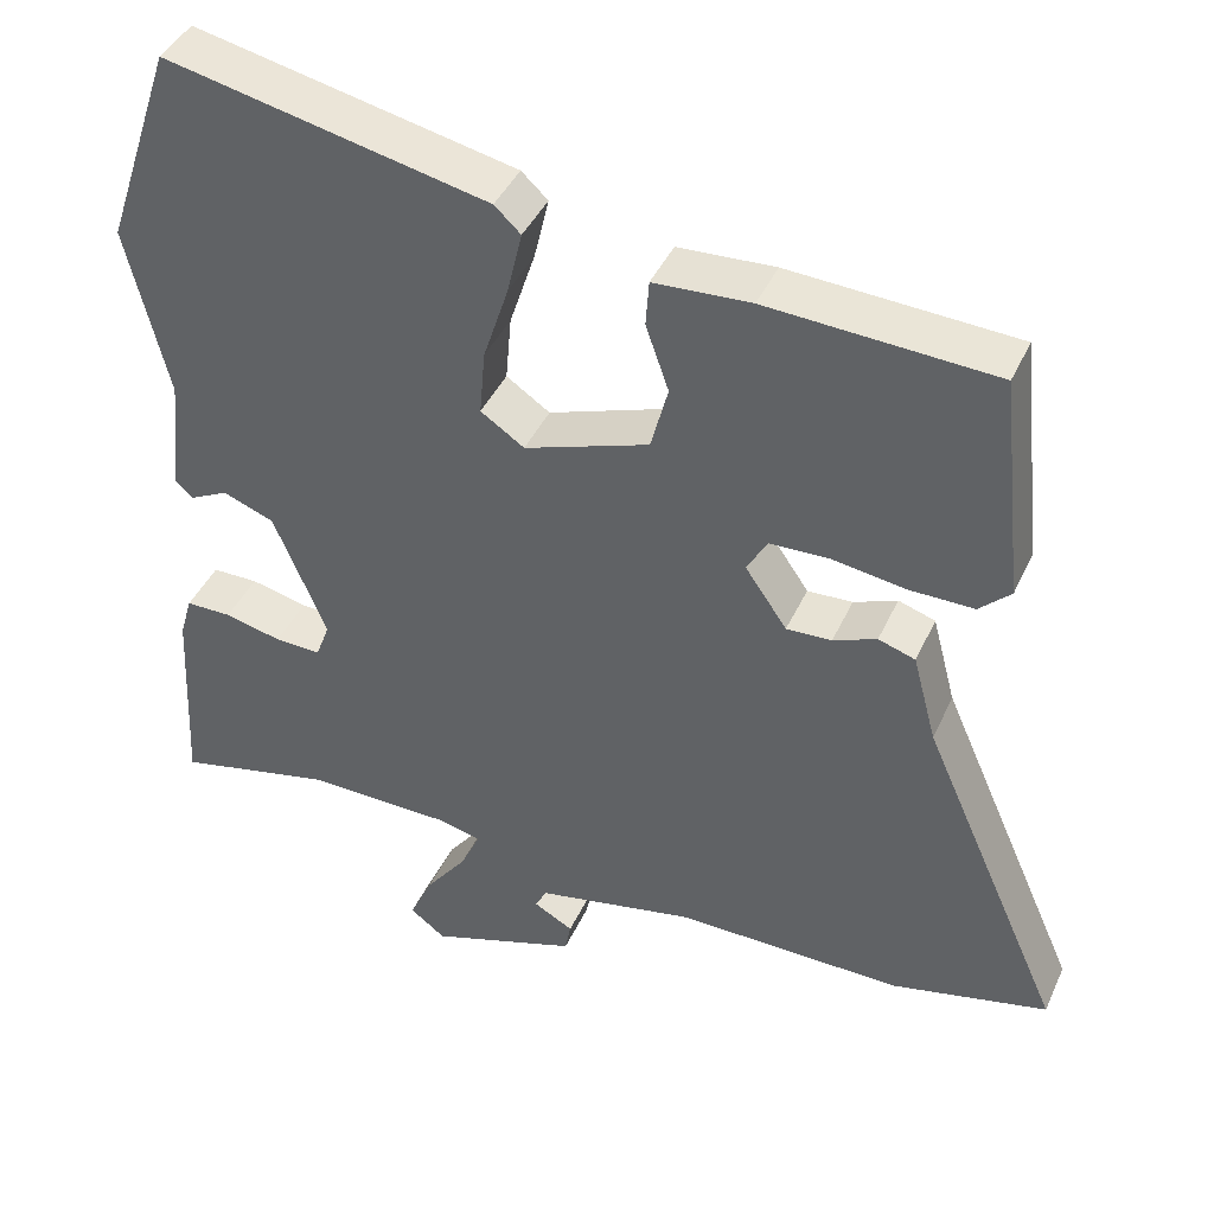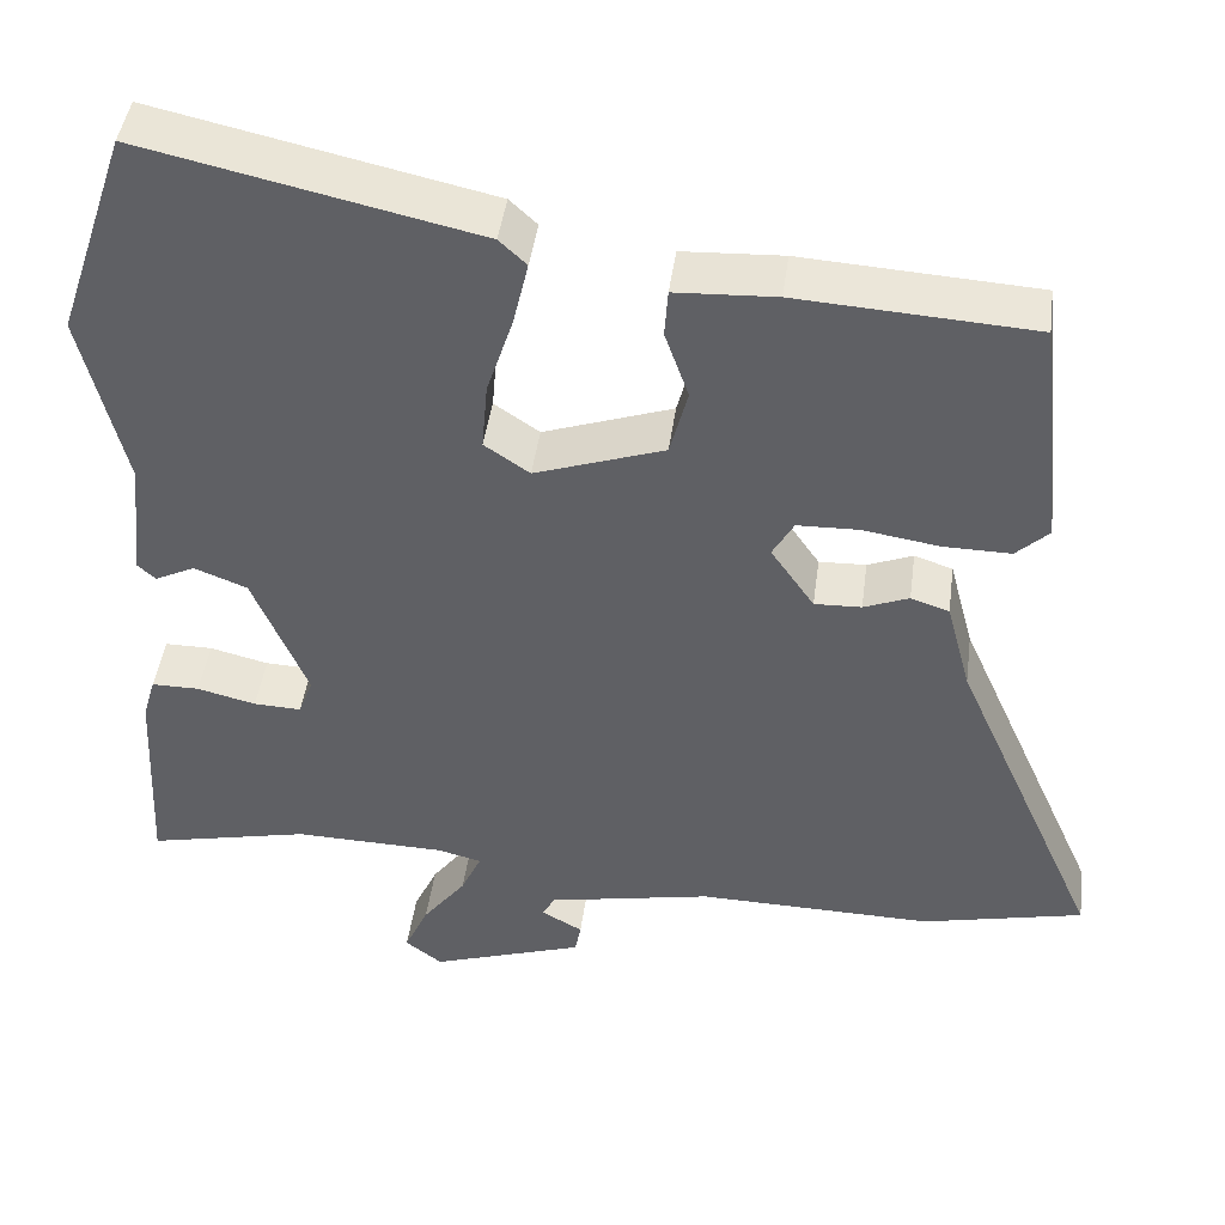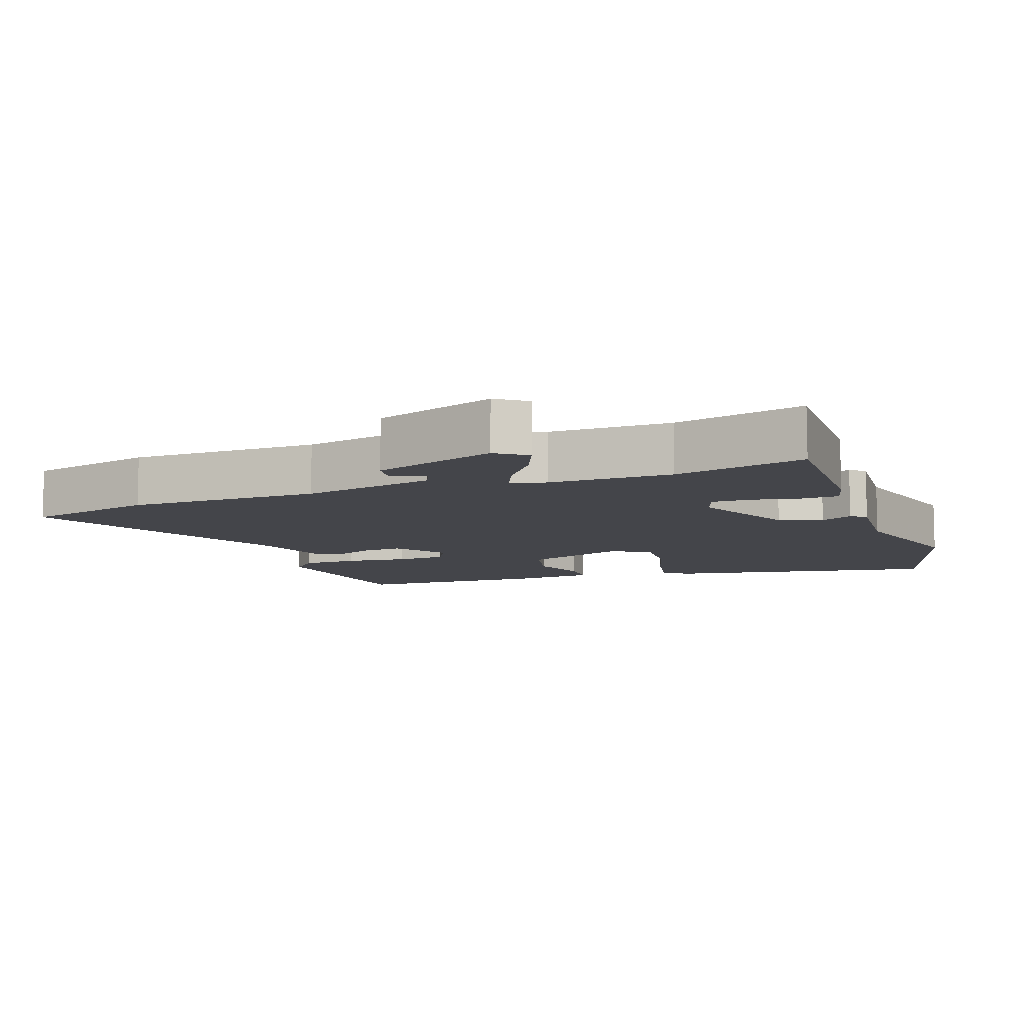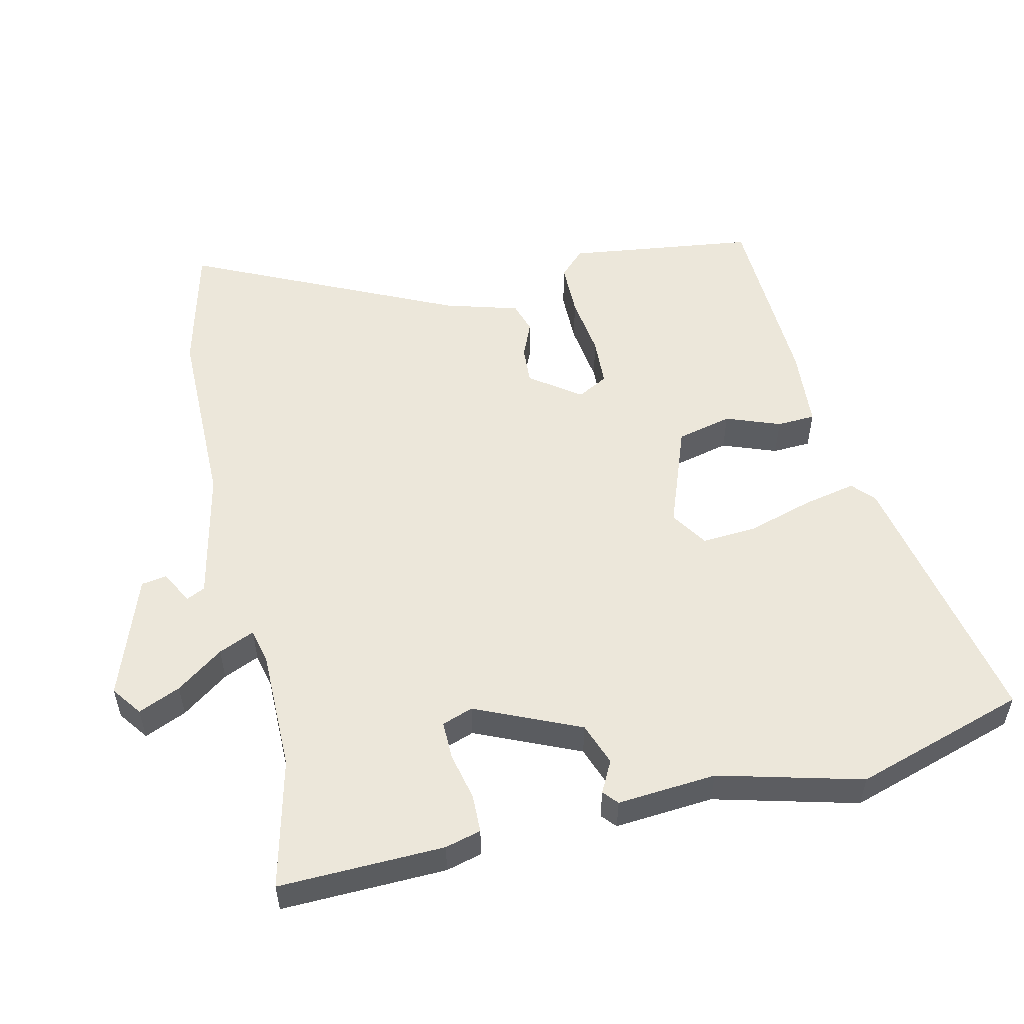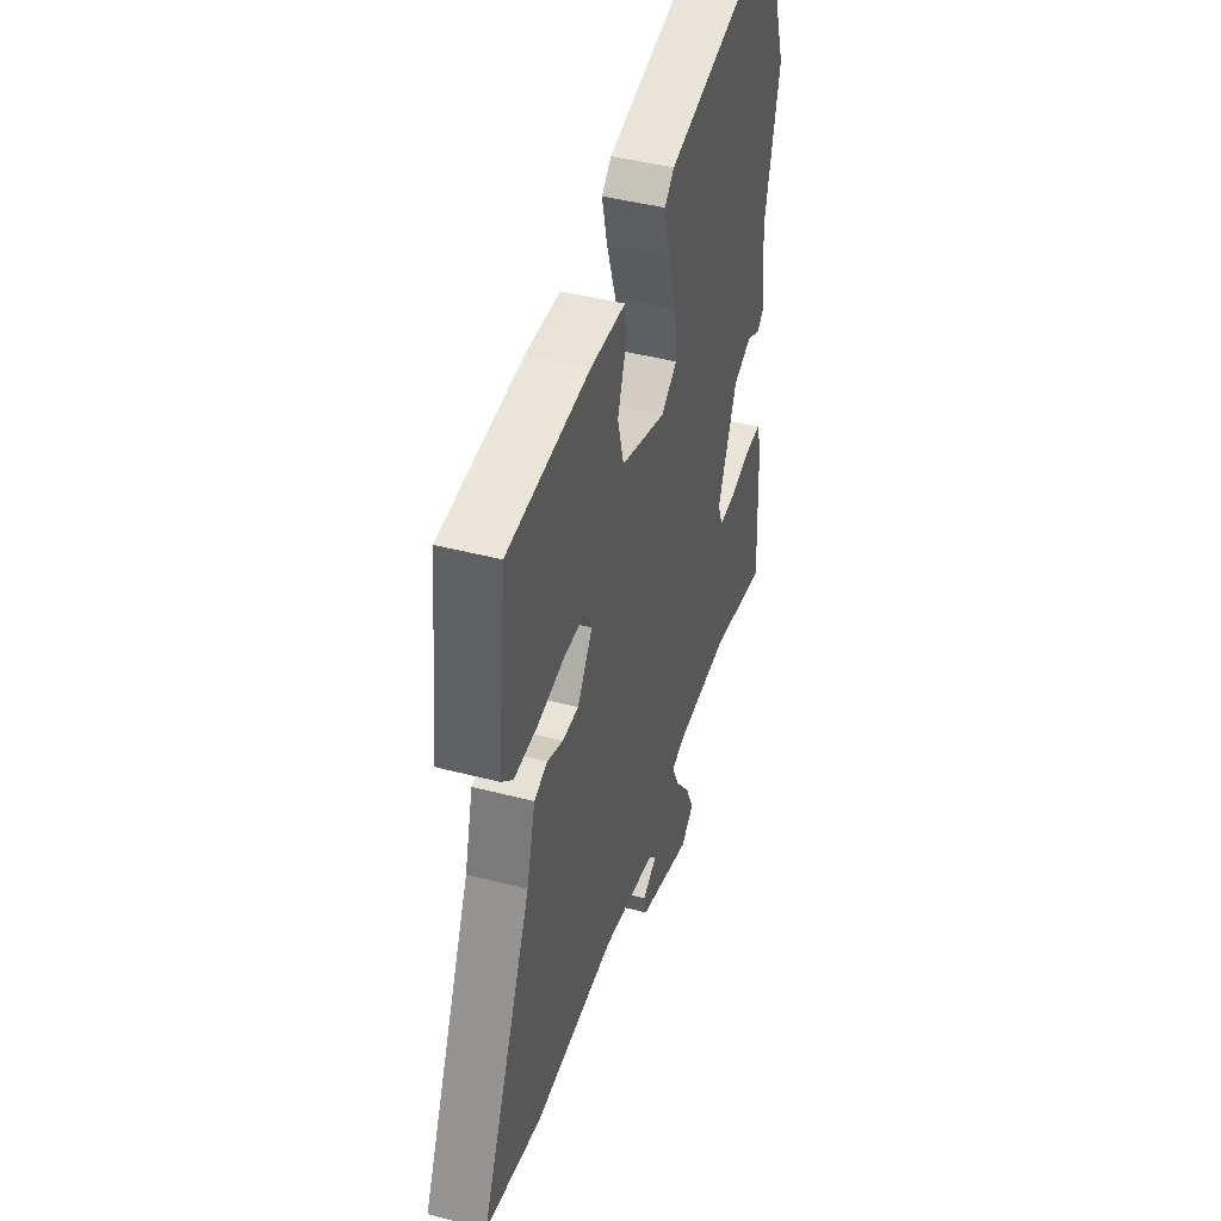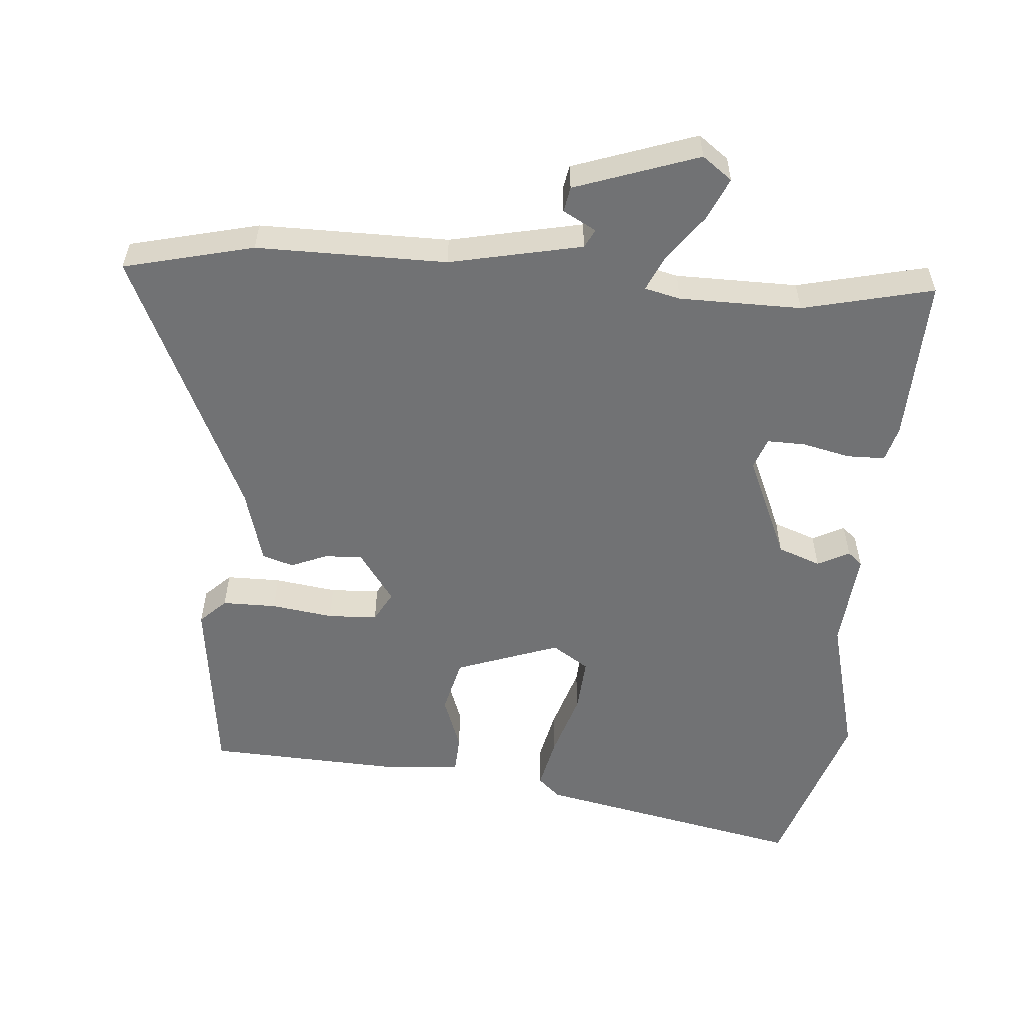
<metadata>
{"format":"obj","ext":"obj","renderer":"f3d","projection":"perspective","resolution":1024,"background":"white","views":[{"elev":41.8,"azim":23.1,"up":"+Z"},{"elev":44.5,"azim":7.6,"up":"+Z"},{"elev":-9.2,"azim":-158.4,"up":"+Y"},{"elev":53.7,"azim":-101.7,"up":"+Y"},{"elev":43.8,"azim":107.1,"up":"+Z"},{"elev":-55.5,"azim":176.2,"up":"+Y"}]}
</metadata>
<code>
v -0.36 0.07 -0.469
v -0.551 0.07 -0.511
v -0.539 0.07 -0.27
v -0.524 0.07 -0.218
v -0.468 0.07 -0.218
v -0.399 0.07 -0.235
v -0.343 0.07 -0.237
v -0.326 0.07 -0.192
v -0.39 0.07 -0.038
v -0.452 0.07 -0.014
v -0.499 0.07 -0.037
v -0.52 0.07 -0.018
v -0.505 0.07 0.126
v -0.555 0.07 0.336
v -0.471 0.07 0.585
v -0.08 0.07 0.499
v -0.048 0.07 0.469
v -0.066 0.07 0.392
v -0.097 0.07 0.297
v -0.104 0.07 0.217
v -0.051 0.07 0.181
v 0.101 0.07 0.233
v 0.122 0.07 0.313
v 0.094 0.07 0.393
v 0.098 0.07 0.449
v 0.216 0.07 0.455
v 0.492 0.07 0.438
v 0.522 0.07 0.162
v 0.484 0.07 0.126
v 0.405 0.07 0.127
v 0.315 0.07 0.141
v 0.243 0.07 0.139
v 0.218 0.07 0.095
v 0.269 0.07 0.021
v 0.324 0.07 0.023
v 0.377 0.07 0.044
v 0.422 0.07 0.029
v 0.451 0.07 -0.08
v 0.625 0.07 -0.472
v 0.435 0.07 -0.515
v 0.158 0.07 -0.51
v -0.036 0.07 -0.548
v -0.05 0.07 -0.575
v -0.002 0.07 -0.602
v -0.009 0.07 -0.639
v -0.19 0.07 -0.699
v -0.233 0.07 -0.666
v -0.205 0.07 -0.605
v -0.154 0.07 -0.538
v -0.13 0.07 -0.486
v -0.182 0.07 -0.473
v -0.36 0 -0.469
v -0.551 0 -0.511
v -0.539 0 -0.27
v -0.524 0 -0.218
v -0.468 0 -0.218
v -0.399 0 -0.235
v -0.343 0 -0.237
v -0.326 0 -0.192
v -0.39 0 -0.038
v -0.452 0 -0.014
v -0.499 0 -0.037
v -0.52 0 -0.018
v -0.505 0 0.126
v -0.555 0 0.336
v -0.471 0 0.585
v -0.08 0 0.499
v -0.048 0 0.469
v -0.066 0 0.392
v -0.097 0 0.297
v -0.104 0 0.217
v -0.051 0 0.181
v 0.101 0 0.233
v 0.122 0 0.313
v 0.094 0 0.393
v 0.098 0 0.449
v 0.216 0 0.455
v 0.492 0 0.438
v 0.522 0 0.162
v 0.484 0 0.126
v 0.405 0 0.127
v 0.315 0 0.141
v 0.243 0 0.139
v 0.218 0 0.095
v 0.269 0 0.021
v 0.324 0 0.023
v 0.377 0 0.044
v 0.422 0 0.029
v 0.451 0 -0.08
v 0.625 0 -0.472
v 0.435 0 -0.515
v 0.158 0 -0.51
v -0.036 0 -0.548
v -0.05 0 -0.575
v -0.002 0 -0.602
v -0.009 0 -0.639
v -0.19 0 -0.699
v -0.233 0 -0.666
v -0.205 0 -0.605
v -0.154 0 -0.538
v -0.13 0 -0.486
v -0.182 0 -0.473
f 47 48 49
f 46 47 49
f 45 46 49
f 44 45 49
f 43 44 49
f 42 43 49 50
f 41 42 50
f 41 50 51
f 40 41 51
f 39 40 51
f 38 39 51
f 38 51 1
f 37 38 1
f 36 37 1
f 35 36 1
f 29 30 31
f 28 29 31
f 27 28 31
f 26 27 31
f 25 26 31
f 24 25 31
f 23 24 31
f 22 23 31 32
f 21 22 32 33
f 17 18 19
f 16 17 19
f 15 16 19
f 14 15 19
f 13 14 19
f 13 19 20
f 12 13 20
f 11 12 20
f 10 11 20
f 9 10 20 21
f 4 5 6
f 3 4 6
f 2 3 6
f 1 2 6
f 1 6 7
f 1 7 8
f 35 1 8
f 34 35 8
f 21 33 34
f 9 21 34
f 8 9 34
f 100 99 98
f 100 98 97
f 100 97 96
f 100 96 95
f 100 95 94
f 101 100 94 93
f 101 93 92
f 102 101 92
f 102 92 91
f 102 91 90
f 102 90 89
f 52 102 89
f 52 89 88
f 52 88 87
f 52 87 86
f 82 81 80
f 82 80 79
f 82 79 78
f 82 78 77
f 82 77 76
f 82 76 75
f 82 75 74
f 83 82 74 73
f 84 83 73 72
f 70 69 68
f 70 68 67
f 70 67 66
f 70 66 65
f 70 65 64
f 71 70 64
f 71 64 63
f 71 63 62
f 71 62 61
f 72 71 61 60
f 57 56 55
f 57 55 54
f 57 54 53
f 57 53 52
f 58 57 52
f 59 58 52
f 59 52 86
f 59 86 85
f 85 84 72
f 85 72 60
f 85 60 59
f 1 52 53 2
f 2 53 54 3
f 3 54 55 4
f 4 55 56 5
f 5 56 57 6
f 6 57 58 7
f 7 58 59 8
f 8 59 60 9
f 9 60 61 10
f 10 61 62 11
f 11 62 63 12
f 12 63 64 13
f 13 64 65 14
f 14 65 66 15
f 15 66 67 16
f 16 67 68 17
f 17 68 69 18
f 18 69 70 19
f 19 70 71 20
f 20 71 72 21
f 21 72 73 22
f 22 73 74 23
f 23 74 75 24
f 24 75 76 25
f 25 76 77 26
f 26 77 78 27
f 27 78 79 28
f 28 79 80 29
f 29 80 81 30
f 30 81 82 31
f 31 82 83 32
f 32 83 84 33
f 33 84 85 34
f 34 85 86 35
f 35 86 87 36
f 36 87 88 37
f 37 88 89 38
f 38 89 90 39
f 39 90 91 40
f 40 91 92 41
f 41 92 93 42
f 42 93 94 43
f 43 94 95 44
f 44 95 96 45
f 45 96 97 46
f 46 97 98 47
f 47 98 99 48
f 48 99 100 49
f 49 100 101 50
f 50 101 102 51
f 51 102 52 1

</code>
